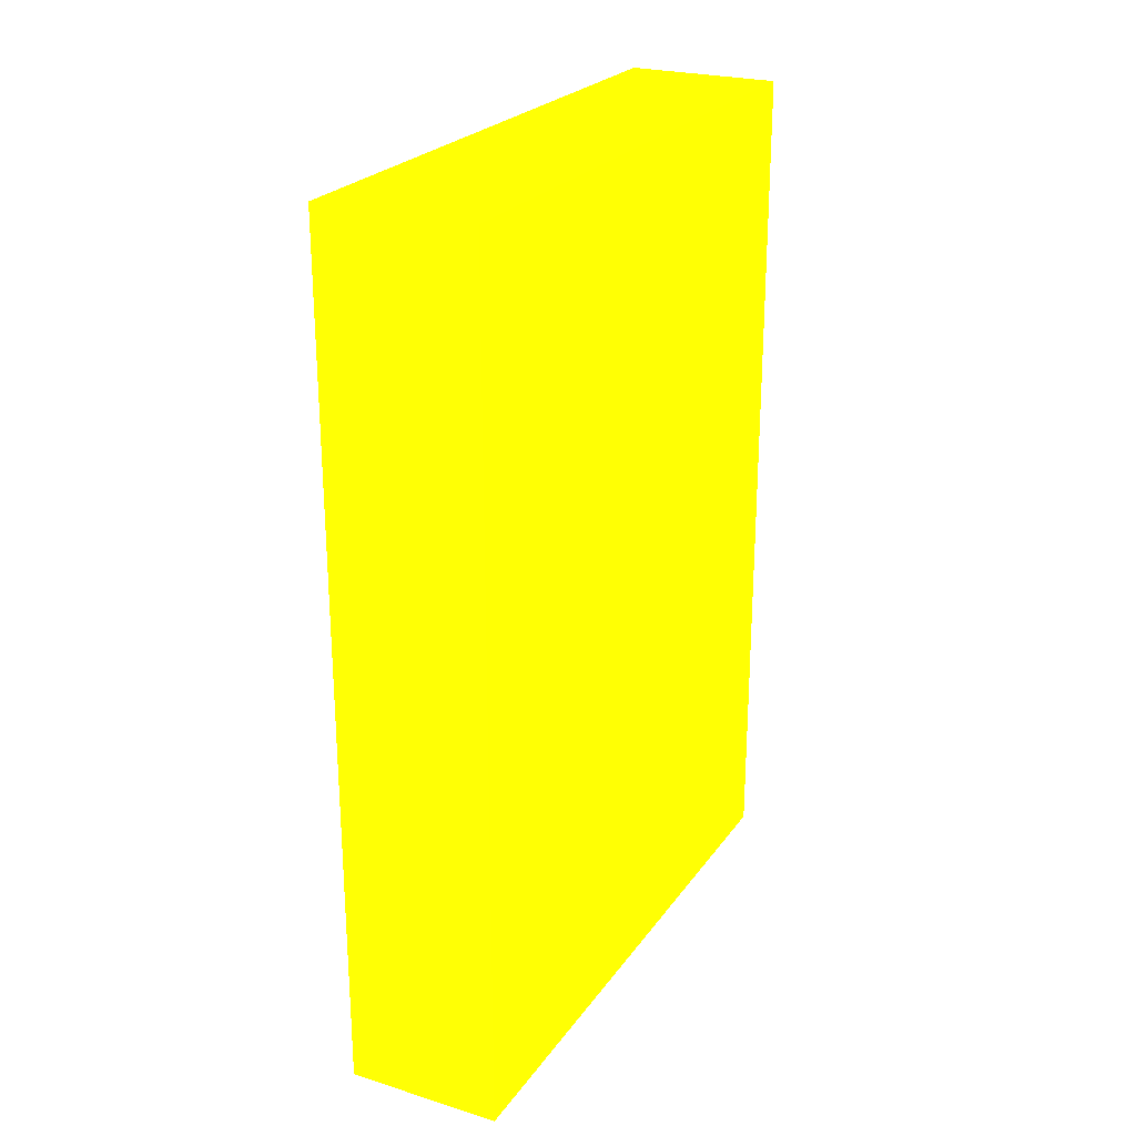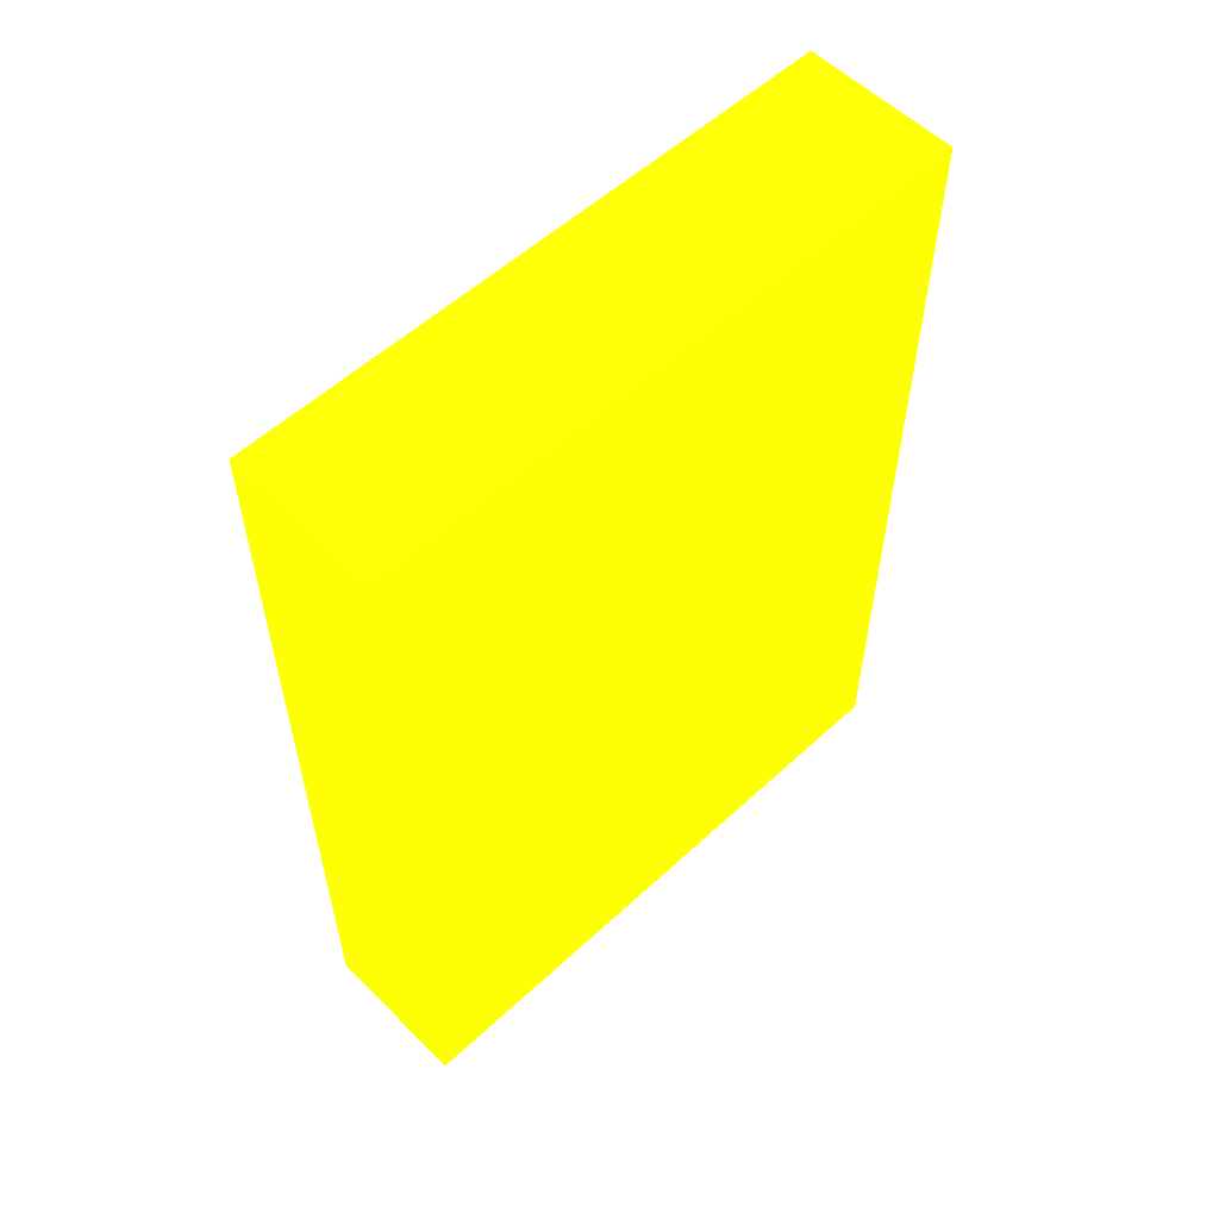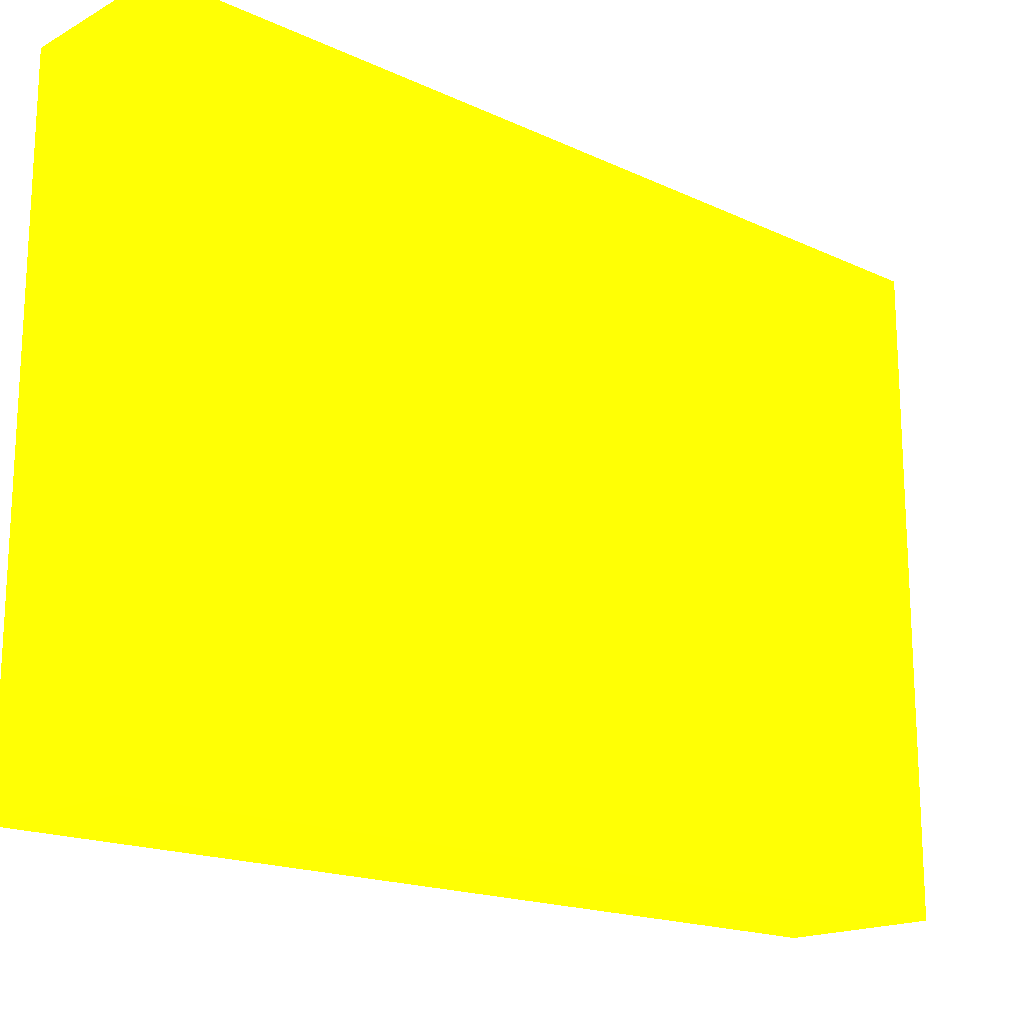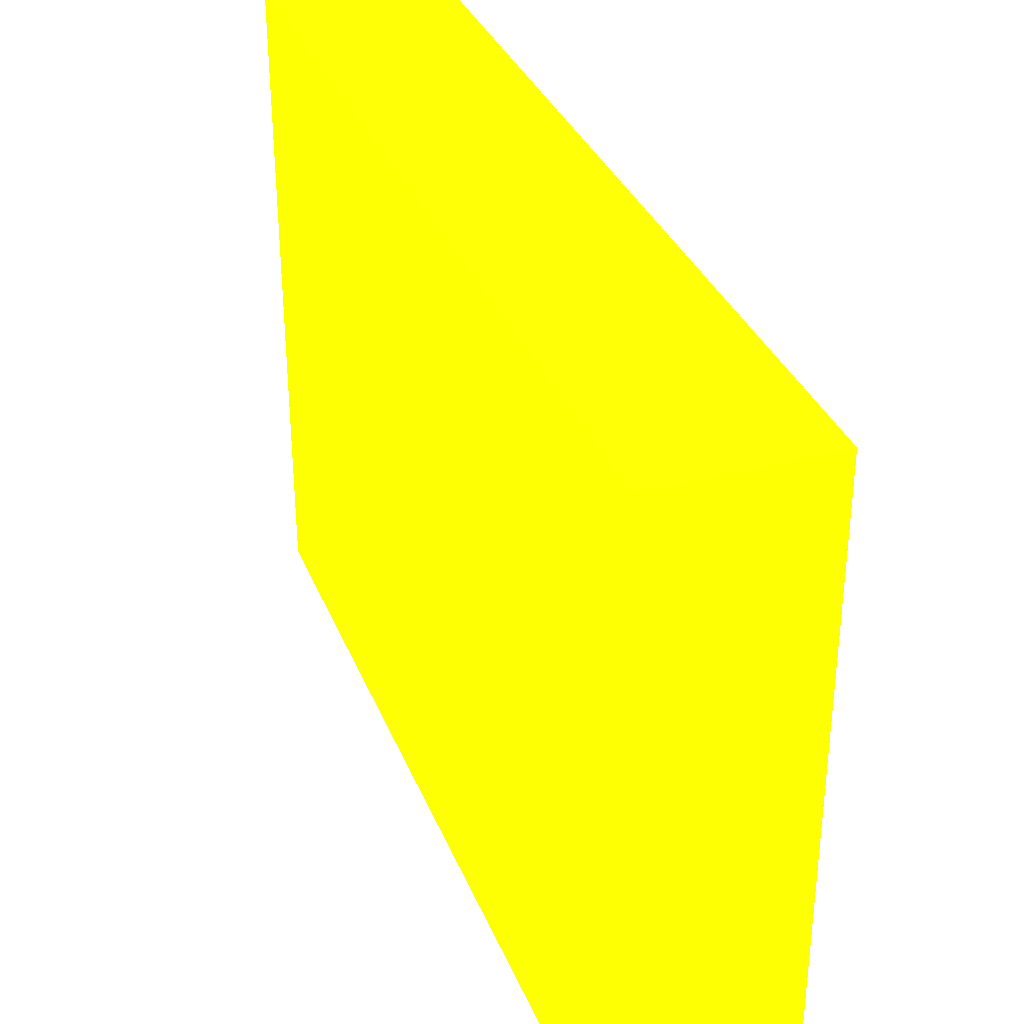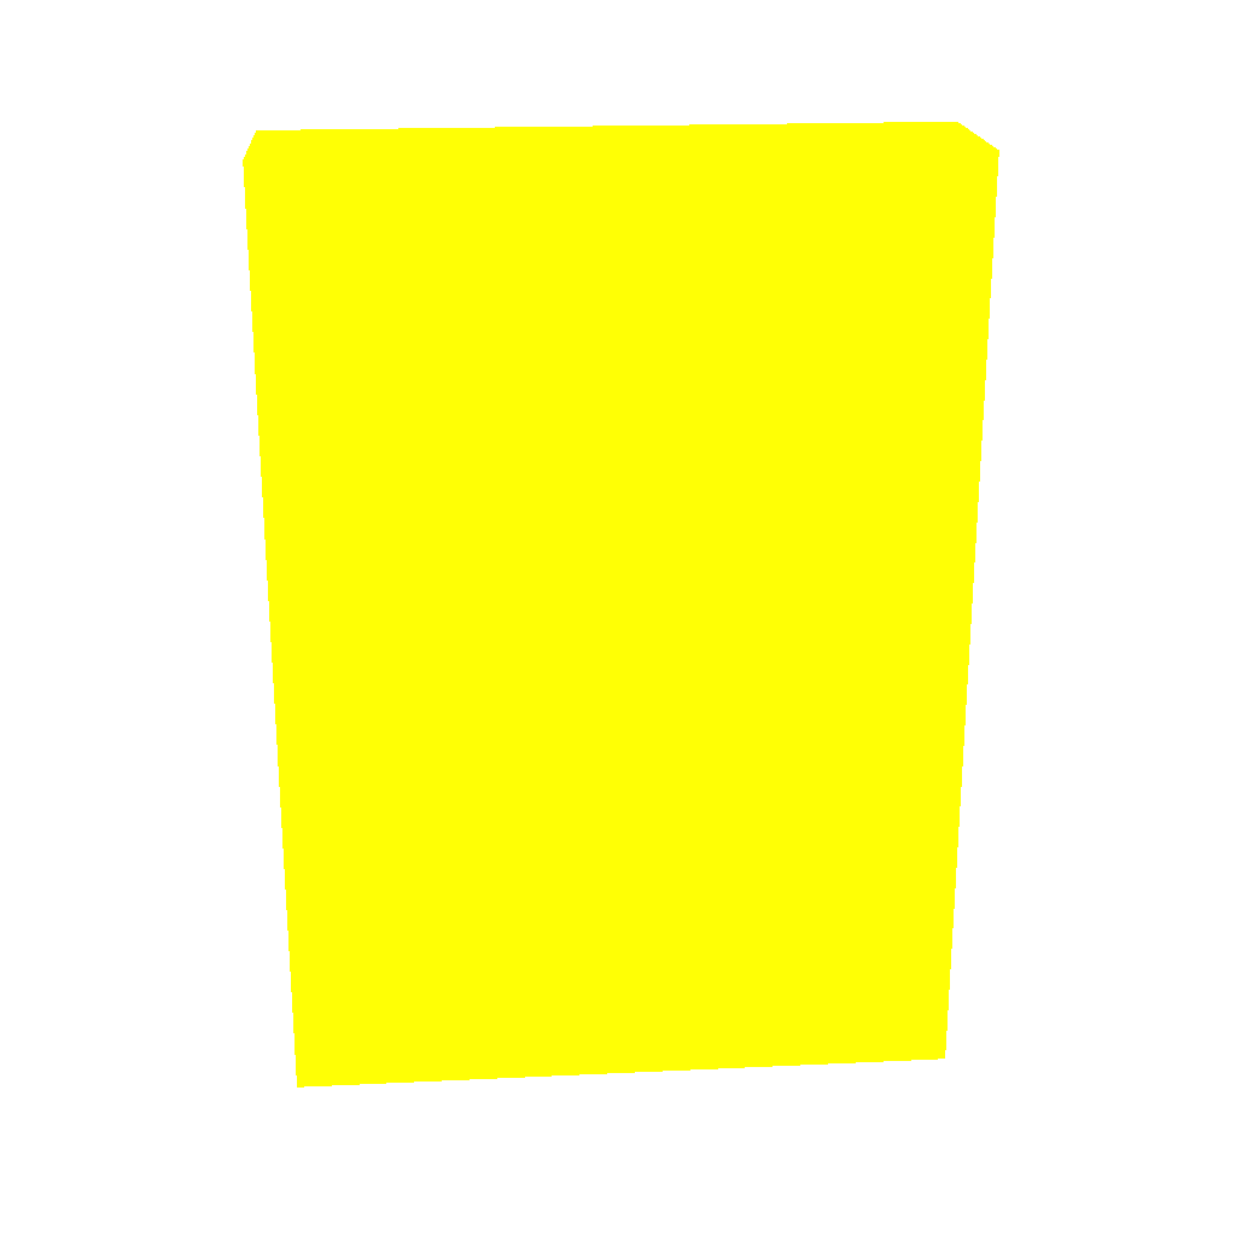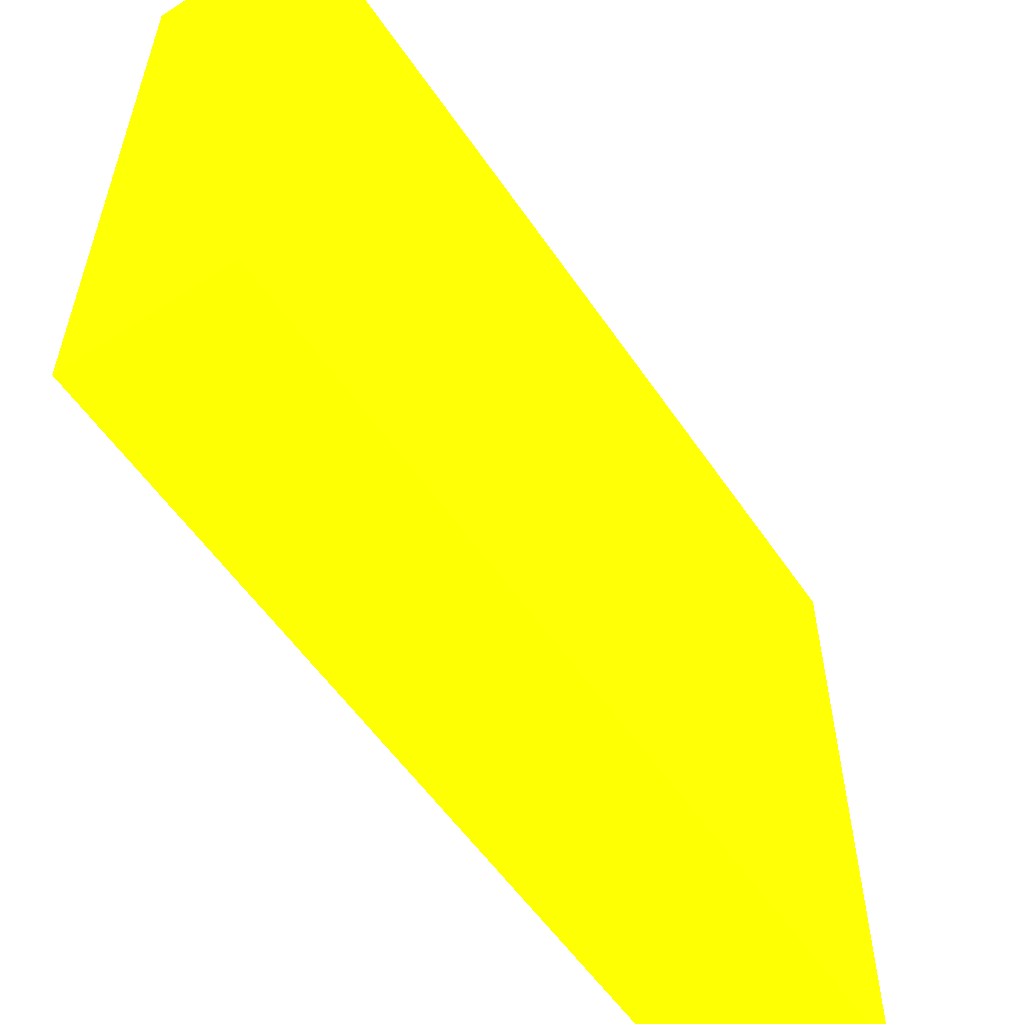
<metadata>
{"format":"obj","ext":"obj","renderer":"f3d","projection":"perspective","resolution":1024,"background":"white","views":[{"elev":24.4,"azim":-153.3,"up":"+Y"},{"elev":56.2,"azim":46.0,"up":"+Y"},{"elev":-17.5,"azim":-132.7,"up":"+Z"},{"elev":34.3,"azim":-20.1,"up":"+Z"},{"elev":20.9,"azim":85.4,"up":"+Y"},{"elev":-56.3,"azim":-146.1,"up":"+Z"}]}
</metadata>
<code>
v 0.407 0.4239 -7.64 0.8235 0.9882 0.01176
v 0.265 0.4239 -7.64 0.8235 0.9882 0.01176
v 0.407 -0.0009628 -7.64 0.8235 0.9882 0.01176
v 0.407 0.7875 -7.64 0.8235 0.9882 0.01176
v 0.265 -0.0009628 -7.64 0.8235 0.9882 0.01176
v 0.2645 0.7875 -7.64 0.8235 0.9882 0.01176
v 0.407 -0.0009628 -8.203 0.8235 0.9882 0.01176
v 0.407 0.7875 -8.203 0.8235 0.9882 0.01176
v 0.2645 0.5 -7.64 0.8235 0.9882 0.01176
v 0.2645 0.4998 -8.029 0.8235 0.9882 0.01176
v 0.265 -0.0009628 -8.203 0.8235 0.9882 0.01176
v 0.2645 0.7875 -8.203 0.8235 0.9882 0.01176
v 0.2645 0.4998 -8.203 0.8235 0.9882 0.01176
f 1 2 5
f 1 5 3
f 1 3 7
f 1 7 8
f 1 8 4
f 1 4 6
f 1 6 2
f 2 6 9
f 2 9 5
f 3 5 11
f 3 11 7
f 4 8 12
f 4 12 6
f 5 9 10
f 5 10 13
f 5 13 11
f 6 12 13
f 6 13 10
f 6 10 9
f 7 11 13
f 7 13 12
f 7 12 8

</code>
